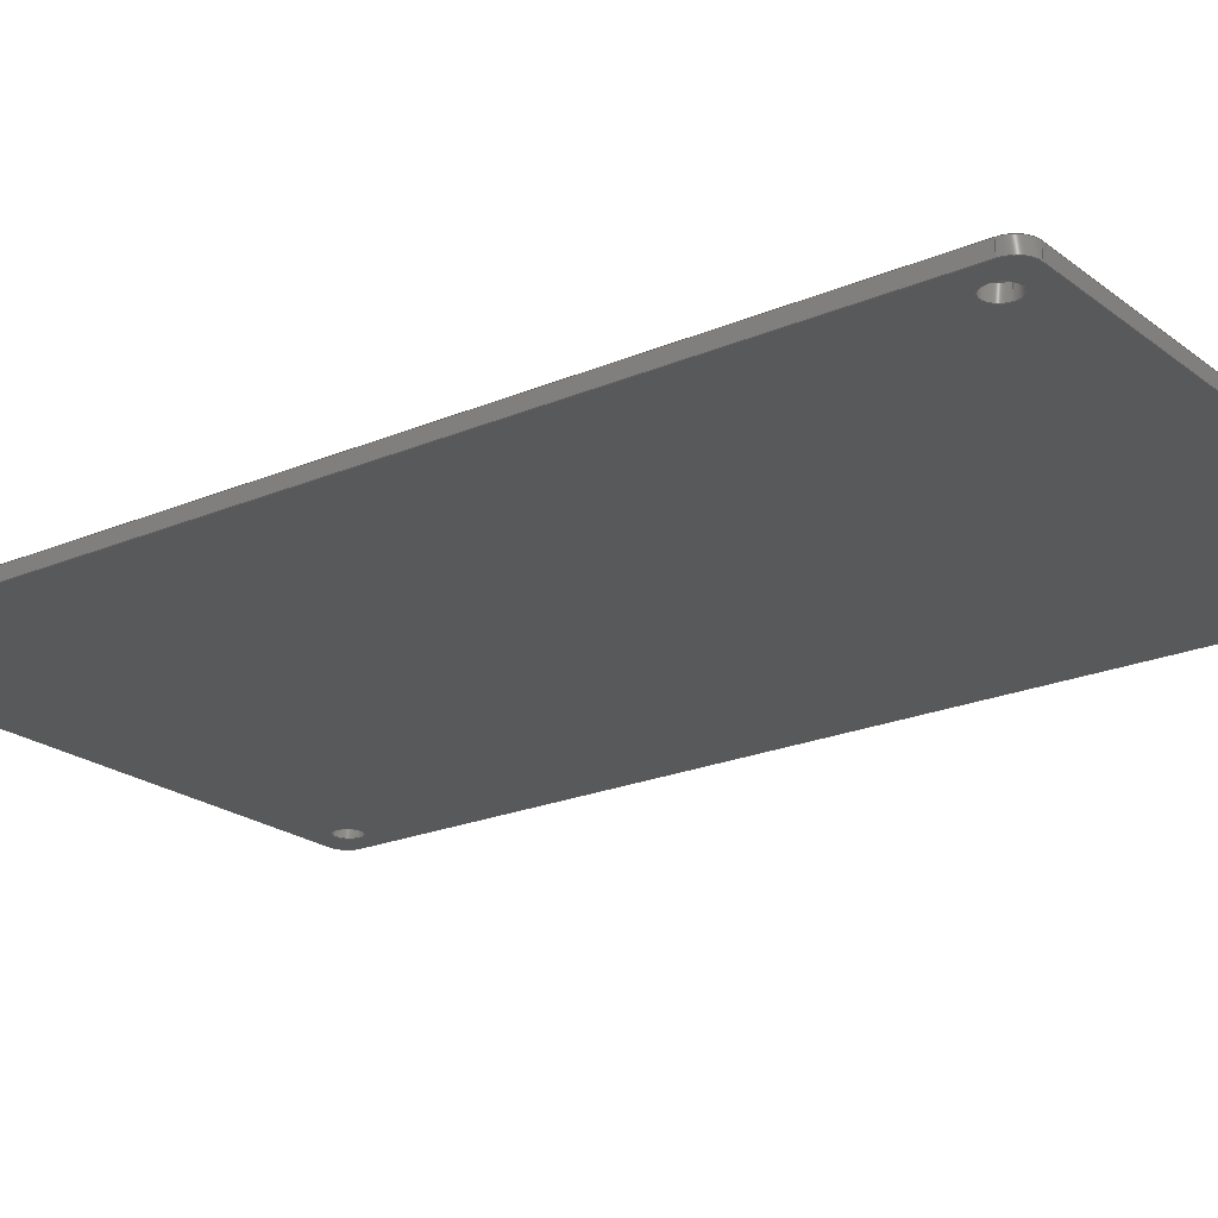
<metadata>
{"format":"step","ext":"stp","renderer":"f3d","projection":"perspective","resolution":1024,"background":"white","views":[{"elev":-21.6,"azim":-53.0,"up":"+Z"}]}
</metadata>
<code>
ISO-10303-21;
DATA;
#1=MECHANICAL_DESIGN_GEOMETRIC_PRESENTATION_REPRESENTATION('',(#4),#438);
#2=SHAPE_REPRESENTATION_RELATIONSHIP('SRR','None',#447,#3);
#3=ADVANCED_BREP_SHAPE_REPRESENTATION('',(#5),#437);
#4=STYLED_ITEM('',(#456),#5);
#5=MANIFOLD_SOLID_BREP('\X2\inf\X0\ \X2\0442
0435043B043E\X0\1',#254);
#6=FACE_BOUND('',#40,.T.);
#7=FACE_BOUND('',#41,.T.);
#8=FACE_BOUND('',#42,.T.);
#9=FACE_BOUND('',#43,.T.);
#10=FACE_BOUND('',#50,.T.);
#11=FACE_BOUND('',#52,.T.);
#12=FACE_BOUND('',#54,.T.);
#13=FACE_BOUND('',#56,.T.);
#14=FACE_BOUND('',#60,.T.);
#15=FACE_BOUND('',#61,.T.);
#16=FACE_BOUND('',#62,.T.);
#17=FACE_BOUND('',#63,.T.);
#18=PLANE('',#259);
#19=PLANE('',#267);
#20=PLANE('',#272);
#21=PLANE('',#283);
#22=PLANE('',#284);
#23=PLANE('',#285);
#24=FACE_OUTER_BOUND('',#38,.T.);
#25=FACE_OUTER_BOUND('',#39,.T.);
#26=FACE_OUTER_BOUND('',#44,.T.);
#27=FACE_OUTER_BOUND('',#45,.T.);
#28=FACE_OUTER_BOUND('',#46,.T.);
#29=FACE_OUTER_BOUND('',#47,.T.);
#30=FACE_OUTER_BOUND('',#48,.T.);
#31=FACE_OUTER_BOUND('',#49,.T.);
#32=FACE_OUTER_BOUND('',#51,.T.);
#33=FACE_OUTER_BOUND('',#53,.T.);
#34=FACE_OUTER_BOUND('',#55,.T.);
#35=FACE_OUTER_BOUND('',#57,.T.);
#36=FACE_OUTER_BOUND('',#58,.T.);
#37=FACE_OUTER_BOUND('',#59,.T.);
#38=EDGE_LOOP('',(#168,#169,#170,#171));
#39=EDGE_LOOP('',(#172,#173,#174,#175,#176,#177,#178,#179));
#40=EDGE_LOOP('',(#180));
#41=EDGE_LOOP('',(#181));
#42=EDGE_LOOP('',(#182));
#43=EDGE_LOOP('',(#183));
#44=EDGE_LOOP('',(#184,#185,#186,#187));
#45=EDGE_LOOP('',(#188,#189,#190,#191));
#46=EDGE_LOOP('',(#192,#193,#194,#195));
#47=EDGE_LOOP('',(#196,#197,#198,#199));
#48=EDGE_LOOP('',(#200,#201,#202,#203));
#49=EDGE_LOOP('',(#204));
#50=EDGE_LOOP('',(#205));
#51=EDGE_LOOP('',(#206));
#52=EDGE_LOOP('',(#207));
#53=EDGE_LOOP('',(#208));
#54=EDGE_LOOP('',(#209));
#55=EDGE_LOOP('',(#210));
#56=EDGE_LOOP('',(#211));
#57=EDGE_LOOP('',(#212,#213,#214,#215));
#58=EDGE_LOOP('',(#216,#217,#218,#219));
#59=EDGE_LOOP('',(#220,#221,#222,#223,#224,#225,#226,#227));
#60=EDGE_LOOP('',(#228));
#61=EDGE_LOOP('',(#229));
#62=EDGE_LOOP('',(#230));
#63=EDGE_LOOP('',(#231));
#64=LINE('',#370,#80);
#65=LINE('',#373,#81);
#66=LINE('',#376,#82);
#67=LINE('',#380,#83);
#68=LINE('',#384,#84);
#69=LINE('',#387,#85);
#70=LINE('',#398,#86);
#71=LINE('',#399,#87);
#72=LINE('',#403,#88);
#73=LINE('',#408,#89);
#74=LINE('',#409,#90);
#75=LINE('',#412,#91);
#76=LINE('',#413,#92);
#77=LINE('',#417,#93);
#78=LINE('',#431,#94);
#79=LINE('',#433,#95);
#80=VECTOR('',#292,10);
#81=VECTOR('',#295,10);
#82=VECTOR('',#298,10);
#83=VECTOR('',#301,10);
#84=VECTOR('',#304,10);
#85=VECTOR('',#307,10);
#86=VECTOR('',#318,10);
#87=VECTOR('',#319,10);
#88=VECTOR('',#324,10);
#89=VECTOR('',#329,10);
#90=VECTOR('',#330,10);
#91=VECTOR('',#333,10);
#92=VECTOR('',#334,10);
#93=VECTOR('',#339,10);
#94=VECTOR('',#358,10);
#95=VECTOR('',#361,10);
#96=CIRCLE('',#257,2);
#97=CIRCLE('',#258,2);
#98=CIRCLE('',#260,2);
#99=CIRCLE('',#261,2);
#100=CIRCLE('',#262,2);
#101=CIRCLE('',#263,1.5);
#102=CIRCLE('',#264,1.5);
#103=CIRCLE('',#265,1.5);
#104=CIRCLE('',#266,1.5);
#105=CIRCLE('',#269,2);
#106=CIRCLE('',#271,2);
#107=CIRCLE('',#274,2);
#108=CIRCLE('',#276,1.5);
#109=CIRCLE('',#278,1.5);
#110=CIRCLE('',#280,1.5);
#111=CIRCLE('',#282,1.5);
#112=VERTEX_POINT('',#366);
#113=VERTEX_POINT('',#367);
#114=VERTEX_POINT('',#369);
#115=VERTEX_POINT('',#371);
#116=VERTEX_POINT('',#375);
#117=VERTEX_POINT('',#377);
#118=VERTEX_POINT('',#379);
#119=VERTEX_POINT('',#381);
#120=VERTEX_POINT('',#383);
#121=VERTEX_POINT('',#385);
#122=VERTEX_POINT('',#388);
#123=VERTEX_POINT('',#390);
#124=VERTEX_POINT('',#392);
#125=VERTEX_POINT('',#394);
#126=VERTEX_POINT('',#397);
#127=VERTEX_POINT('',#401);
#128=VERTEX_POINT('',#405);
#129=VERTEX_POINT('',#406);
#130=VERTEX_POINT('',#411);
#131=VERTEX_POINT('',#415);
#132=VERTEX_POINT('',#419);
#133=VERTEX_POINT('',#422);
#134=VERTEX_POINT('',#425);
#135=VERTEX_POINT('',#428);
#136=EDGE_CURVE('',#112,#113,#96,.T.);
#137=EDGE_CURVE('',#113,#114,#64,.T.);
#138=EDGE_CURVE('',#114,#115,#97,.T.);
#139=EDGE_CURVE('',#115,#112,#65,.T.);
#140=EDGE_CURVE('',#114,#116,#66,.T.);
#141=EDGE_CURVE('',#117,#116,#98,.T.);
#142=EDGE_CURVE('',#117,#118,#67,.T.);
#143=EDGE_CURVE('',#119,#118,#99,.T.);
#144=EDGE_CURVE('',#119,#120,#68,.T.);
#145=EDGE_CURVE('',#121,#120,#100,.T.);
#146=EDGE_CURVE('',#121,#115,#69,.T.);
#147=EDGE_CURVE('',#122,#122,#101,.T.);
#148=EDGE_CURVE('',#123,#123,#102,.T.);
#149=EDGE_CURVE('',#124,#124,#103,.T.);
#150=EDGE_CURVE('',#125,#125,#104,.T.);
#151=EDGE_CURVE('',#126,#113,#70,.T.);
#152=EDGE_CURVE('',#116,#126,#71,.T.);
#153=EDGE_CURVE('',#126,#127,#105,.T.);
#154=EDGE_CURVE('',#127,#117,#72,.T.);
#155=EDGE_CURVE('',#128,#129,#106,.T.);
#156=EDGE_CURVE('',#129,#121,#73,.T.);
#157=EDGE_CURVE('',#120,#128,#74,.T.);
#158=EDGE_CURVE('',#130,#119,#75,.T.);
#159=EDGE_CURVE('',#128,#130,#76,.T.);
#160=EDGE_CURVE('',#131,#130,#107,.T.);
#161=EDGE_CURVE('',#118,#131,#77,.T.);
#162=EDGE_CURVE('',#132,#132,#108,.T.);
#163=EDGE_CURVE('',#133,#133,#109,.T.);
#164=EDGE_CURVE('',#134,#134,#110,.T.);
#165=EDGE_CURVE('',#135,#135,#111,.T.);
#166=EDGE_CURVE('',#131,#127,#78,.T.);
#167=EDGE_CURVE('',#112,#129,#79,.T.);
#168=ORIENTED_EDGE('',*,*,#136,.T.);
#169=ORIENTED_EDGE('',*,*,#137,.T.);
#170=ORIENTED_EDGE('',*,*,#138,.T.);
#171=ORIENTED_EDGE('',*,*,#139,.T.);
#172=ORIENTED_EDGE('',*,*,#138,.F.);
#173=ORIENTED_EDGE('',*,*,#140,.T.);
#174=ORIENTED_EDGE('',*,*,#141,.F.);
#175=ORIENTED_EDGE('',*,*,#142,.T.);
#176=ORIENTED_EDGE('',*,*,#143,.F.);
#177=ORIENTED_EDGE('',*,*,#144,.T.);
#178=ORIENTED_EDGE('',*,*,#145,.F.);
#179=ORIENTED_EDGE('',*,*,#146,.T.);
#180=ORIENTED_EDGE('',*,*,#147,.T.);
#181=ORIENTED_EDGE('',*,*,#148,.T.);
#182=ORIENTED_EDGE('',*,*,#149,.T.);
#183=ORIENTED_EDGE('',*,*,#150,.T.);
#184=ORIENTED_EDGE('',*,*,#137,.F.);
#185=ORIENTED_EDGE('',*,*,#151,.F.);
#186=ORIENTED_EDGE('',*,*,#152,.F.);
#187=ORIENTED_EDGE('',*,*,#140,.F.);
#188=ORIENTED_EDGE('',*,*,#153,.T.);
#189=ORIENTED_EDGE('',*,*,#154,.T.);
#190=ORIENTED_EDGE('',*,*,#141,.T.);
#191=ORIENTED_EDGE('',*,*,#152,.T.);
#192=ORIENTED_EDGE('',*,*,#155,.T.);
#193=ORIENTED_EDGE('',*,*,#156,.T.);
#194=ORIENTED_EDGE('',*,*,#145,.T.);
#195=ORIENTED_EDGE('',*,*,#157,.T.);
#196=ORIENTED_EDGE('',*,*,#157,.F.);
#197=ORIENTED_EDGE('',*,*,#144,.F.);
#198=ORIENTED_EDGE('',*,*,#158,.F.);
#199=ORIENTED_EDGE('',*,*,#159,.F.);
#200=ORIENTED_EDGE('',*,*,#160,.T.);
#201=ORIENTED_EDGE('',*,*,#158,.T.);
#202=ORIENTED_EDGE('',*,*,#143,.T.);
#203=ORIENTED_EDGE('',*,*,#161,.T.);
#204=ORIENTED_EDGE('',*,*,#162,.F.);
#205=ORIENTED_EDGE('',*,*,#147,.F.);
#206=ORIENTED_EDGE('',*,*,#163,.F.);
#207=ORIENTED_EDGE('',*,*,#148,.F.);
#208=ORIENTED_EDGE('',*,*,#164,.F.);
#209=ORIENTED_EDGE('',*,*,#149,.F.);
#210=ORIENTED_EDGE('',*,*,#165,.F.);
#211=ORIENTED_EDGE('',*,*,#150,.F.);
#212=ORIENTED_EDGE('',*,*,#154,.F.);
#213=ORIENTED_EDGE('',*,*,#166,.F.);
#214=ORIENTED_EDGE('',*,*,#161,.F.);
#215=ORIENTED_EDGE('',*,*,#142,.F.);
#216=ORIENTED_EDGE('',*,*,#139,.F.);
#217=ORIENTED_EDGE('',*,*,#146,.F.);
#218=ORIENTED_EDGE('',*,*,#156,.F.);
#219=ORIENTED_EDGE('',*,*,#167,.F.);
#220=ORIENTED_EDGE('',*,*,#136,.F.);
#221=ORIENTED_EDGE('',*,*,#167,.T.);
#222=ORIENTED_EDGE('',*,*,#155,.F.);
#223=ORIENTED_EDGE('',*,*,#159,.T.);
#224=ORIENTED_EDGE('',*,*,#160,.F.);
#225=ORIENTED_EDGE('',*,*,#166,.T.);
#226=ORIENTED_EDGE('',*,*,#153,.F.);
#227=ORIENTED_EDGE('',*,*,#151,.T.);
#228=ORIENTED_EDGE('',*,*,#162,.T.);
#229=ORIENTED_EDGE('',*,*,#163,.T.);
#230=ORIENTED_EDGE('',*,*,#164,.T.);
#231=ORIENTED_EDGE('',*,*,#165,.T.);
#232=CYLINDRICAL_SURFACE('',#256,2);
#233=CYLINDRICAL_SURFACE('',#268,2);
#234=CYLINDRICAL_SURFACE('',#270,2);
#235=CYLINDRICAL_SURFACE('',#273,2);
#236=CYLINDRICAL_SURFACE('',#275,1.5);
#237=CYLINDRICAL_SURFACE('',#277,1.5);
#238=CYLINDRICAL_SURFACE('',#279,1.5);
#239=CYLINDRICAL_SURFACE('',#281,1.5);
#240=ADVANCED_FACE('',(#24),#232,.T.);
#241=ADVANCED_FACE('',(#25,#6,#7,#8,#9),#18,.F.);
#242=ADVANCED_FACE('',(#26),#19,.T.);
#243=ADVANCED_FACE('',(#27),#233,.T.);
#244=ADVANCED_FACE('',(#28),#234,.T.);
#245=ADVANCED_FACE('',(#29),#20,.T.);
#246=ADVANCED_FACE('',(#30),#235,.T.);
#247=ADVANCED_FACE('',(#31,#10),#236,.F.);
#248=ADVANCED_FACE('',(#32,#11),#237,.F.);
#249=ADVANCED_FACE('',(#33,#12),#238,.F.);
#250=ADVANCED_FACE('',(#34,#13),#239,.F.);
#251=ADVANCED_FACE('',(#35),#21,.T.);
#252=ADVANCED_FACE('',(#36),#22,.T.);
#253=ADVANCED_FACE('',(#37,#14,#15,#16,#17),#23,.T.);
#254=CLOSED_SHELL('',(#240,#241,#242,#243,#244,#245,#246,#247,#248,#249,
#250,#251,#252,#253));
#255=AXIS2_PLACEMENT_3D('placement',#364,#286,#287);
#256=AXIS2_PLACEMENT_3D('',#365,#288,#289);
#257=AXIS2_PLACEMENT_3D('',#368,#290,#291);
#258=AXIS2_PLACEMENT_3D('',#372,#293,#294);
#259=AXIS2_PLACEMENT_3D('',#374,#296,#297);
#260=AXIS2_PLACEMENT_3D('',#378,#299,#300);
#261=AXIS2_PLACEMENT_3D('',#382,#302,#303);
#262=AXIS2_PLACEMENT_3D('',#386,#305,#306);
#263=AXIS2_PLACEMENT_3D('',#389,#308,#309);
#264=AXIS2_PLACEMENT_3D('',#391,#310,#311);
#265=AXIS2_PLACEMENT_3D('',#393,#312,#313);
#266=AXIS2_PLACEMENT_3D('',#395,#314,#315);
#267=AXIS2_PLACEMENT_3D('',#396,#316,#317);
#268=AXIS2_PLACEMENT_3D('',#400,#320,#321);
#269=AXIS2_PLACEMENT_3D('',#402,#322,#323);
#270=AXIS2_PLACEMENT_3D('',#404,#325,#326);
#271=AXIS2_PLACEMENT_3D('',#407,#327,#328);
#272=AXIS2_PLACEMENT_3D('',#410,#331,#332);
#273=AXIS2_PLACEMENT_3D('',#414,#335,#336);
#274=AXIS2_PLACEMENT_3D('',#416,#337,#338);
#275=AXIS2_PLACEMENT_3D('',#418,#340,#341);
#276=AXIS2_PLACEMENT_3D('',#420,#342,#343);
#277=AXIS2_PLACEMENT_3D('',#421,#344,#345);
#278=AXIS2_PLACEMENT_3D('',#423,#346,#347);
#279=AXIS2_PLACEMENT_3D('',#424,#348,#349);
#280=AXIS2_PLACEMENT_3D('',#426,#350,#351);
#281=AXIS2_PLACEMENT_3D('',#427,#352,#353);
#282=AXIS2_PLACEMENT_3D('',#429,#354,#355);
#283=AXIS2_PLACEMENT_3D('',#430,#356,#357);
#284=AXIS2_PLACEMENT_3D('',#432,#359,#360);
#285=AXIS2_PLACEMENT_3D('',#434,#362,#363);
#286=DIRECTION('axis',(0,0,1));
#287=DIRECTION('refdir',(1,0,0));
#288=DIRECTION('center_axis',(0,0,1));
#289=DIRECTION('ref_axis',(0.7071,-0.7071,0));
#290=DIRECTION('center_axis',(0,0,-1));
#291=DIRECTION('ref_axis',(0.7071,-0.7071,0));
#292=DIRECTION('',(0,0,-1));
#293=DIRECTION('center_axis',(0,0,1));
#294=DIRECTION('ref_axis',(0.7071,-0.7071,0));
#295=DIRECTION('',(0,0,1));
#296=DIRECTION('center_axis',(0,0,1));
#297=DIRECTION('ref_axis',(1,0,0));
#298=DIRECTION('',(-1,0,0));
#299=DIRECTION('center_axis',(0,0,1));
#300=DIRECTION('ref_axis',(-0.7071,-0.7071,0));
#301=DIRECTION('',(1.211e-16,1,0));
#302=DIRECTION('center_axis',(0,0,1));
#303=DIRECTION('ref_axis',(-0.7071,0.7071,0));
#304=DIRECTION('',(1,2.733e-16,0));
#305=DIRECTION('center_axis',(0,0,1));
#306=DIRECTION('ref_axis',(0.7071,0.7071,0));
#307=DIRECTION('',(4.037e-17,-1,0));
#308=DIRECTION('center_axis',(0,0,1));
#309=DIRECTION('ref_axis',(-1,0,0));
#310=DIRECTION('center_axis',(0,0,1));
#311=DIRECTION('ref_axis',(-1,0,0));
#312=DIRECTION('center_axis',(0,0,1));
#313=DIRECTION('ref_axis',(-1,0,0));
#314=DIRECTION('center_axis',(0,0,1));
#315=DIRECTION('ref_axis',(-1,0,0));
#316=DIRECTION('center_axis',(0,-1,0));
#317=DIRECTION('ref_axis',(1,0,0));
#318=DIRECTION('',(1,0,0));
#319=DIRECTION('',(0,0,1));
#320=DIRECTION('center_axis',(0,0,1));
#321=DIRECTION('ref_axis',(-0.7071,-0.7071,0));
#322=DIRECTION('center_axis',(0,0,-1));
#323=DIRECTION('ref_axis',(-0.7071,-0.7071,0));
#324=DIRECTION('',(0,0,-1));
#325=DIRECTION('center_axis',(0,0,1));
#326=DIRECTION('ref_axis',(0.7071,0.7071,0));
#327=DIRECTION('center_axis',(0,0,-1));
#328=DIRECTION('ref_axis',(0.7071,0.7071,0));
#329=DIRECTION('',(0,0,-1));
#330=DIRECTION('',(0,0,1));
#331=DIRECTION('center_axis',(-2.733e-16,1,0));
#332=DIRECTION('ref_axis',(-1,0,0));
#333=DIRECTION('',(0,0,-1));
#334=DIRECTION('',(-1,-2.733e-16,0));
#335=DIRECTION('center_axis',(0,0,1));
#336=DIRECTION('ref_axis',(-0.7071,0.7071,0));
#337=DIRECTION('center_axis',(0,0,-1));
#338=DIRECTION('ref_axis',(-0.7071,0.7071,0));
#339=DIRECTION('',(0,0,1));
#340=DIRECTION('center_axis',(0,0,1));
#341=DIRECTION('ref_axis',(-1,0,0));
#342=DIRECTION('center_axis',(0,0,-1));
#343=DIRECTION('ref_axis',(-1,0,0));
#344=DIRECTION('center_axis',(0,0,1));
#345=DIRECTION('ref_axis',(-1,0,0));
#346=DIRECTION('center_axis',(0,0,-1));
#347=DIRECTION('ref_axis',(-1,0,0));
#348=DIRECTION('center_axis',(0,0,1));
#349=DIRECTION('ref_axis',(-1,0,0));
#350=DIRECTION('center_axis',(0,0,-1));
#351=DIRECTION('ref_axis',(-1,0,0));
#352=DIRECTION('center_axis',(0,0,1));
#353=DIRECTION('ref_axis',(-1,0,0));
#354=DIRECTION('center_axis',(0,0,-1));
#355=DIRECTION('ref_axis',(-1,0,0));
#356=DIRECTION('center_axis',(-1,1.211e-16,0));
#357=DIRECTION('ref_axis',(0,-1,0));
#358=DIRECTION('',(-1.211e-16,-1,0));
#359=DIRECTION('center_axis',(1,4.037e-17,0));
#360=DIRECTION('ref_axis',(0,1,0));
#361=DIRECTION('',(-4.037e-17,1,0));
#362=DIRECTION('center_axis',(0,0,1));
#363=DIRECTION('ref_axis',(1,0,0));
#364=CARTESIAN_POINT('',(0,0,0));
#365=CARTESIAN_POINT('Origin',(30.5,-53,0));
#366=CARTESIAN_POINT('',(32.5,-53,1.4));
#367=CARTESIAN_POINT('',(30.5,-55,1.4));
#368=CARTESIAN_POINT('Origin',(30.5,-53,1.4));
#369=CARTESIAN_POINT('',(30.5,-55,0));
#370=CARTESIAN_POINT('',(30.5,-55,0));
#371=CARTESIAN_POINT('',(32.5,-53,0));
#372=CARTESIAN_POINT('Origin',(30.5,-53,0));
#373=CARTESIAN_POINT('',(32.5,-53,0));
#374=CARTESIAN_POINT('Origin',(1.523e-15,-9.136e-15,
0));
#375=CARTESIAN_POINT('',(-30.5,-55,0));
#376=CARTESIAN_POINT('',(32.5,-55,0));
#377=CARTESIAN_POINT('',(-32.5,-53,0));
#378=CARTESIAN_POINT('Origin',(-30.5,-53,0));
#379=CARTESIAN_POINT('',(-32.5,53,0));
#380=CARTESIAN_POINT('',(-32.5,-55,0));
#381=CARTESIAN_POINT('',(-30.5,55,0));
#382=CARTESIAN_POINT('Origin',(-30.5,53,0));
#383=CARTESIAN_POINT('',(30.5,55,0));
#384=CARTESIAN_POINT('',(-32.5,55,0));
#385=CARTESIAN_POINT('',(32.5,53,0));
#386=CARTESIAN_POINT('Origin',(30.5,53,0));
#387=CARTESIAN_POINT('',(32.5,55,0));
#388=CARTESIAN_POINT('',(30,-51,0));
#389=CARTESIAN_POINT('Origin',(28.5,-51,0));
#390=CARTESIAN_POINT('',(-27,-51,0));
#391=CARTESIAN_POINT('Origin',(-28.5,-51,0));
#392=CARTESIAN_POINT('',(30,51,0));
#393=CARTESIAN_POINT('Origin',(28.5,51,0));
#394=CARTESIAN_POINT('',(-27,51,0));
#395=CARTESIAN_POINT('Origin',(-28.5,51,0));
#396=CARTESIAN_POINT('Origin',(-32.5,-55,0));
#397=CARTESIAN_POINT('',(-30.5,-55,1.4));
#398=CARTESIAN_POINT('',(32.5,-55,1.4));
#399=CARTESIAN_POINT('',(-30.5,-55,0));
#400=CARTESIAN_POINT('Origin',(-30.5,-53,0));
#401=CARTESIAN_POINT('',(-32.5,-53,1.4));
#402=CARTESIAN_POINT('Origin',(-30.5,-53,1.4));
#403=CARTESIAN_POINT('',(-32.5,-53,0));
#404=CARTESIAN_POINT('Origin',(30.5,53,0));
#405=CARTESIAN_POINT('',(30.5,55,1.4));
#406=CARTESIAN_POINT('',(32.5,53,1.4));
#407=CARTESIAN_POINT('Origin',(30.5,53,1.4));
#408=CARTESIAN_POINT('',(32.5,53,0));
#409=CARTESIAN_POINT('',(30.5,55,0));
#410=CARTESIAN_POINT('Origin',(32.5,55,0));
#411=CARTESIAN_POINT('',(-30.5,55,1.4));
#412=CARTESIAN_POINT('',(-30.5,55,0));
#413=CARTESIAN_POINT('',(-32.5,55,1.4));
#414=CARTESIAN_POINT('Origin',(-30.5,53,0));
#415=CARTESIAN_POINT('',(-32.5,53,1.4));
#416=CARTESIAN_POINT('Origin',(-30.5,53,1.4));
#417=CARTESIAN_POINT('',(-32.5,53,0));
#418=CARTESIAN_POINT('Origin',(28.5,-51,0));
#419=CARTESIAN_POINT('',(30,-51,1.4));
#420=CARTESIAN_POINT('Origin',(28.5,-51,1.4));
#421=CARTESIAN_POINT('Origin',(-28.5,-51,0));
#422=CARTESIAN_POINT('',(-27,-51,1.4));
#423=CARTESIAN_POINT('Origin',(-28.5,-51,1.4));
#424=CARTESIAN_POINT('Origin',(28.5,51,0));
#425=CARTESIAN_POINT('',(30,51,1.4));
#426=CARTESIAN_POINT('Origin',(28.5,51,1.4));
#427=CARTESIAN_POINT('Origin',(-28.5,51,0));
#428=CARTESIAN_POINT('',(-27,51,1.4));
#429=CARTESIAN_POINT('Origin',(-28.5,51,1.4));
#430=CARTESIAN_POINT('Origin',(-32.5,55,0));
#431=CARTESIAN_POINT('',(-32.5,-55,1.4));
#432=CARTESIAN_POINT('Origin',(32.5,-55,0));
#433=CARTESIAN_POINT('',(32.5,55,1.4));
#434=CARTESIAN_POINT('Origin',(0,-8.882e-15,1.4));
#435=UNCERTAINTY_MEASURE_WITH_UNIT(LENGTH_MEASURE(0.01),#439,
'DISTANCE_ACCURACY_VALUE',
'Maximum model space distance between geometric entities at asserted c
onnectivities');
#436=UNCERTAINTY_MEASURE_WITH_UNIT(LENGTH_MEASURE(1e-06),#439,
'DISTANCE_ACCURACY_VALUE',
'Maximum model space distance between geometric entities at asserted c
onnectivities');
#437=(
GEOMETRIC_REPRESENTATION_CONTEXT(3)
GLOBAL_UNCERTAINTY_ASSIGNED_CONTEXT((#435))
GLOBAL_UNIT_ASSIGNED_CONTEXT((#439,#442,#440))
REPRESENTATION_CONTEXT('','3D')
);
#438=(
GEOMETRIC_REPRESENTATION_CONTEXT(3)
GLOBAL_UNCERTAINTY_ASSIGNED_CONTEXT((#436))
GLOBAL_UNIT_ASSIGNED_CONTEXT((#439,#442,#440))
REPRESENTATION_CONTEXT('','3D')
);
#439=(
LENGTH_UNIT()
NAMED_UNIT(*)
SI_UNIT(.MILLI.,.METRE.)
);
#440=(
NAMED_UNIT(*)
SI_UNIT($,.STERADIAN.)
SOLID_ANGLE_UNIT()
);
#441=DIMENSIONAL_EXPONENTS(0,0,0,0,0,0,0);
#442=(
CONVERSION_BASED_UNIT('degree',#444)
NAMED_UNIT(#441)
PLANE_ANGLE_UNIT()
);
#443=(
NAMED_UNIT(*)
PLANE_ANGLE_UNIT()
SI_UNIT($,.RADIAN.)
);
#444=PLANE_ANGLE_MEASURE_WITH_UNIT(PLANE_ANGLE_MEASURE(0.01745),#443);
#445=SHAPE_DEFINITION_REPRESENTATION(#446,#447);
#446=PRODUCT_DEFINITION_SHAPE('',$,#449);
#447=SHAPE_REPRESENTATION('',(#255),#437);
#448=PRODUCT_DEFINITION_CONTEXT('part definition',#453,'design');
#449=PRODUCT_DEFINITION('\X2\042D041A04200410041D\X0\','SCREEN',#450,#448);
#450=PRODUCT_DEFINITION_FORMATION('',$,#455);
#451=PRODUCT_RELATED_PRODUCT_CATEGORY('SCREEN','SCREEN',(#455));
#452=APPLICATION_PROTOCOL_DEFINITION('international standard',
'automotive_design',2009,#453);
#453=APPLICATION_CONTEXT(
'Core Data for Automotive Mechanical Design Process');
#454=PRODUCT_CONTEXT('part definition',#453,'mechanical');
#455=PRODUCT('\X2\042D041A04200410041D\X0\','SCREEN',$,(#454));
#456=PRESENTATION_STYLE_ASSIGNMENT((#457));
#457=SURFACE_STYLE_USAGE(.BOTH.,#458);
#458=SURFACE_SIDE_STYLE('',(#459));
#459=SURFACE_STYLE_FILL_AREA(#460);
#460=FILL_AREA_STYLE('',(#461));
#461=FILL_AREA_STYLE_COLOUR('',#462);
#462=COLOUR_RGB('',0.251,0.2824,0.2745);
ENDSEC;
END-ISO-10303-21;

</code>
